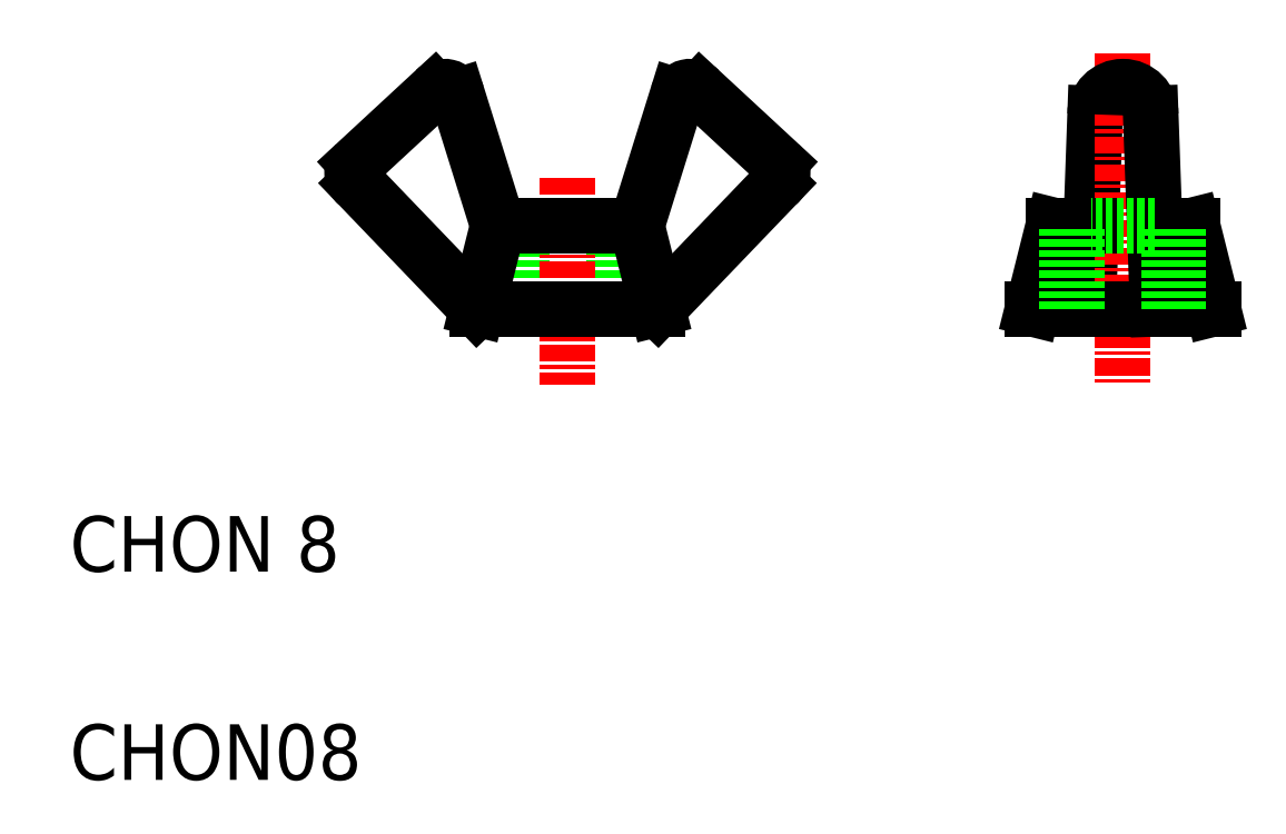
<metadata>
{"format":"dxf","ext":"dxf","renderer":"ezdxf+matplotlib","layout":"modelspace","background":"white","min_lineweight":24,"dpi":150}
</metadata>
<code>
0
SECTION
2
ENTITIES
0
LINE
8
0
10
41.83
20
43.93
30
0
11
41.83
21
49.93
31
0
0
LINE
8
0
10
42.51
20
43.93
30
0
11
42.51
21
49.93
31
0
0
LINE
8
0
10
49.83
20
43.93
30
0
11
49.83
21
49.93
31
0
0
LINE
8
0
10
49.16
20
43.93
30
0
11
49.16
21
49.93
31
0
0
LINE
8
0
10
52.33
20
43.93
30
0
11
60.96
21
52.93
31
0
0
LINE
8
0
10
39.33
20
43.93
30
0
11
30.7
21
52.93
31
0
0
LINE
8
0
10
40.83
20
49.93
30
0
11
39.33
21
43.93
31
0
0
LINE
8
0
10
50.83
20
49.93
30
0
11
52.33
21
43.93
31
0
0
LINE
8
CENTER
10
45.83
20
53.37
30
0
11
45.83
21
38.45
31
0
0
TEXT
8
0
10
10
20
25
30
0
40
4
1
CHON 8
0
TEXT
8
0
10
10
20
10
30
0
40
4
1
CHON08
0
LINE
8
0
10
39.33
20
43.93
30
0
11
52.33
21
43.93
31
0
0
LINE
8
0
10
40.83
20
49.93
30
0
11
50.83
21
49.93
31
0
0
ARC
8
0
10
31.33
20
53.71
30
0
40
1
50
135
51
231
0
LINE
8
0
10
37.92
20
59.26
30
0
11
40.83
21
49.93
31
0
0
LINE
8
0
10
30.62
20
54.41
30
0
11
36.27
21
59.64
31
0
0
ARC
8
0
10
36.98
20
58.93
30
0
40
1
50
18.93
51
135
0
ARC
8
0
10
54.69
20
58.93
30
0
40
1
50
45
51
161.1
0
LINE
8
0
10
53.74
20
59.26
30
0
11
50.83
21
49.93
31
0
0
LINE
8
0
10
61.04
20
54.41
30
0
11
55.39
21
59.64
31
0
0
ARC
8
0
10
60.33
20
53.71
30
0
40
1
50
309
51
45
0
LINE
8
0
10
83.33
20
43.93
30
0
11
83.83
21
58.01
31
0
0
LINE
8
0
10
80.83
20
49.93
30
0
11
79.33
21
43.93
31
0
0
LINE
8
CENTER
10
85.83
20
62.35
30
0
11
85.83
21
38.45
31
0
0
LINE
8
0
10
88.33
20
43.93
30
0
11
87.83
21
58.01
31
0
0
LINE
8
0
10
90.83
20
49.93
30
0
11
92.33
21
43.93
31
0
0
LINE
8
0
10
79.33
20
43.93
30
0
11
92.33
21
43.93
31
0
0
LINE
8
0
10
82.58
20
43.93
30
0
11
82.58
21
43.93
31
0
0
LINE
8
0
10
85.83
20
43.93
30
0
11
85.83
21
43.93
31
0
0
LINE
8
0
10
88.12
20
49.93
30
0
11
90.83
21
49.93
31
0
0
LINE
8
0
10
80.83
20
49.93
30
0
11
83.55
21
49.93
31
0
0
ARC
8
0
10
85.83
20
57.93
30
0
40
2
50
0
51
180
0
LINE
8
0
10
82.51
20
43.93
30
0
11
82.51
21
49.93
31
0
0
LINE
8
0
10
81.83
20
43.93
30
0
11
81.83
21
49.93
31
0
0
LINE
8
0
10
89.16
20
43.93
30
0
11
89.16
21
49.93
31
0
0
LINE
8
0
10
89.83
20
43.93
30
0
11
89.83
21
49.93
31
0
0
LINE
8
0
10
88.12
20
49.93
30
0
11
83.55
21
49.93
31
0
0
ENDSEC
0
EOF

</code>
